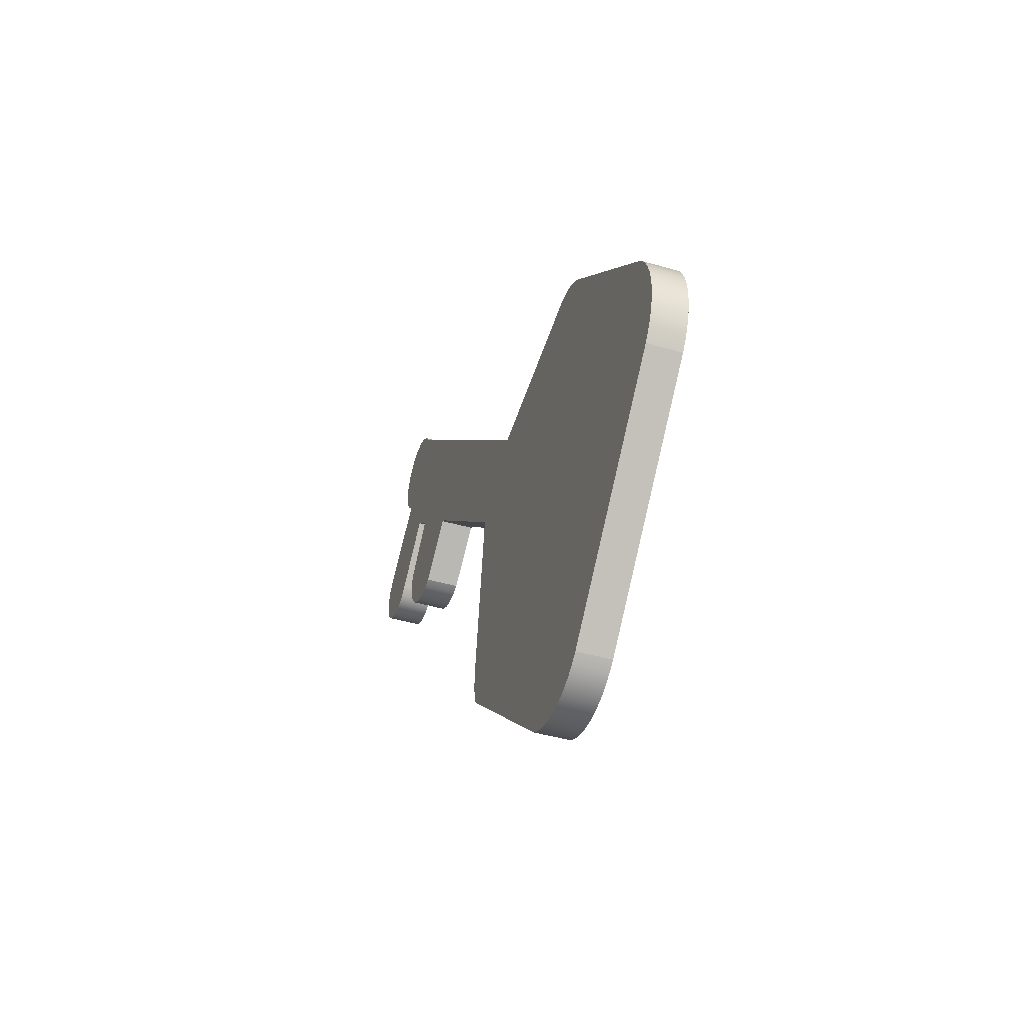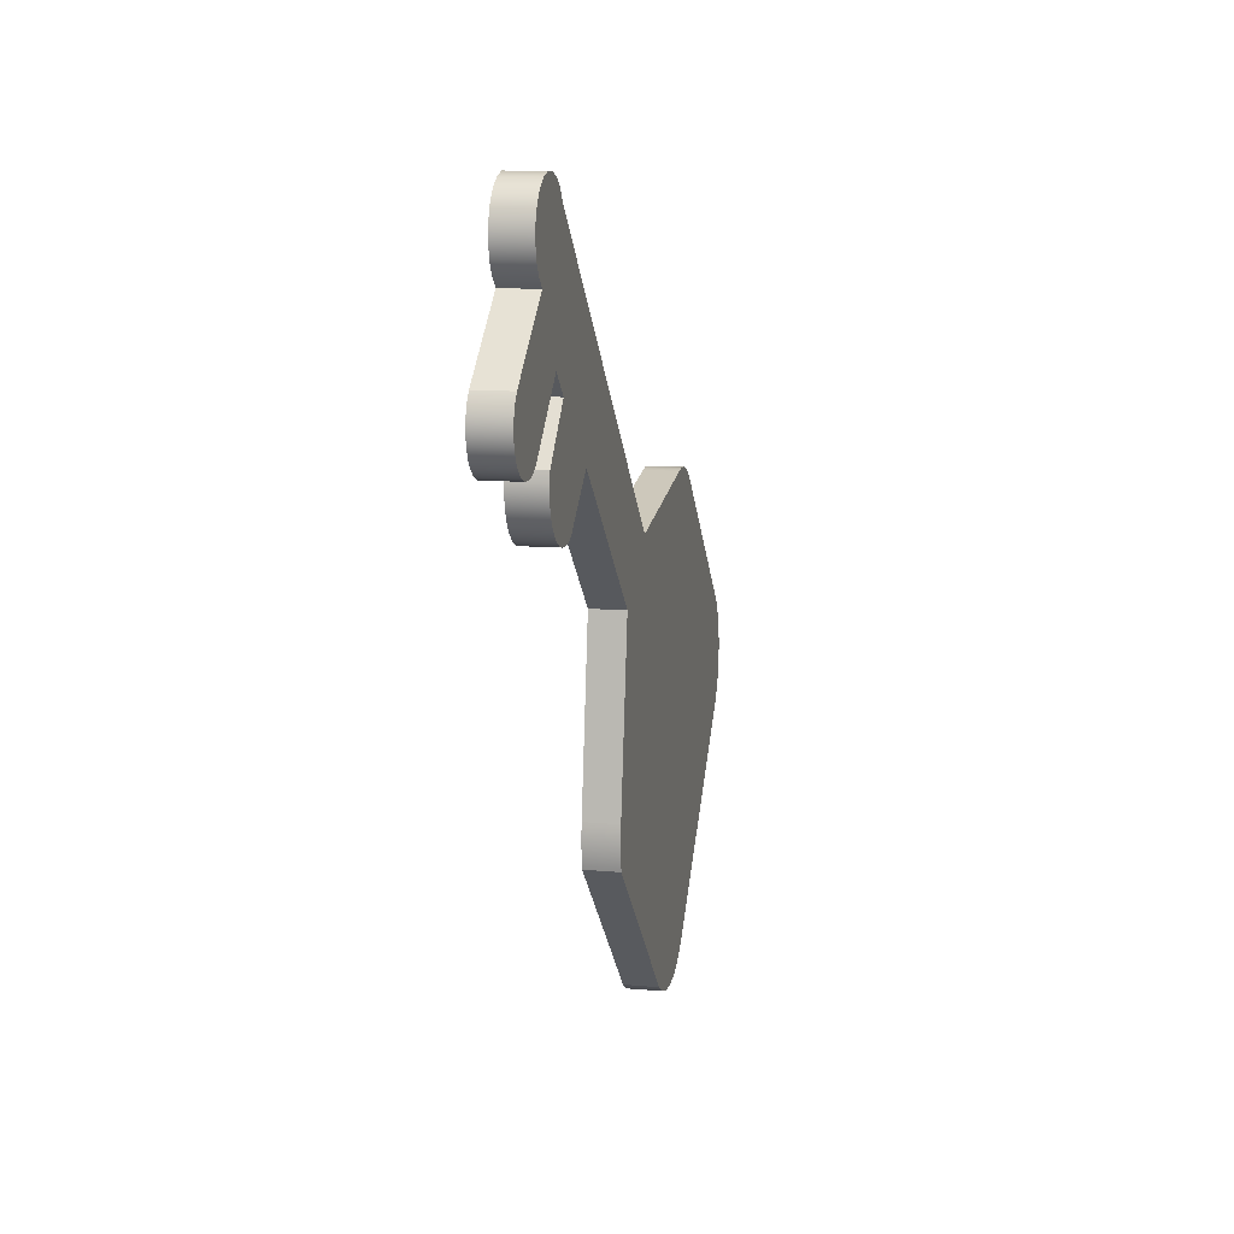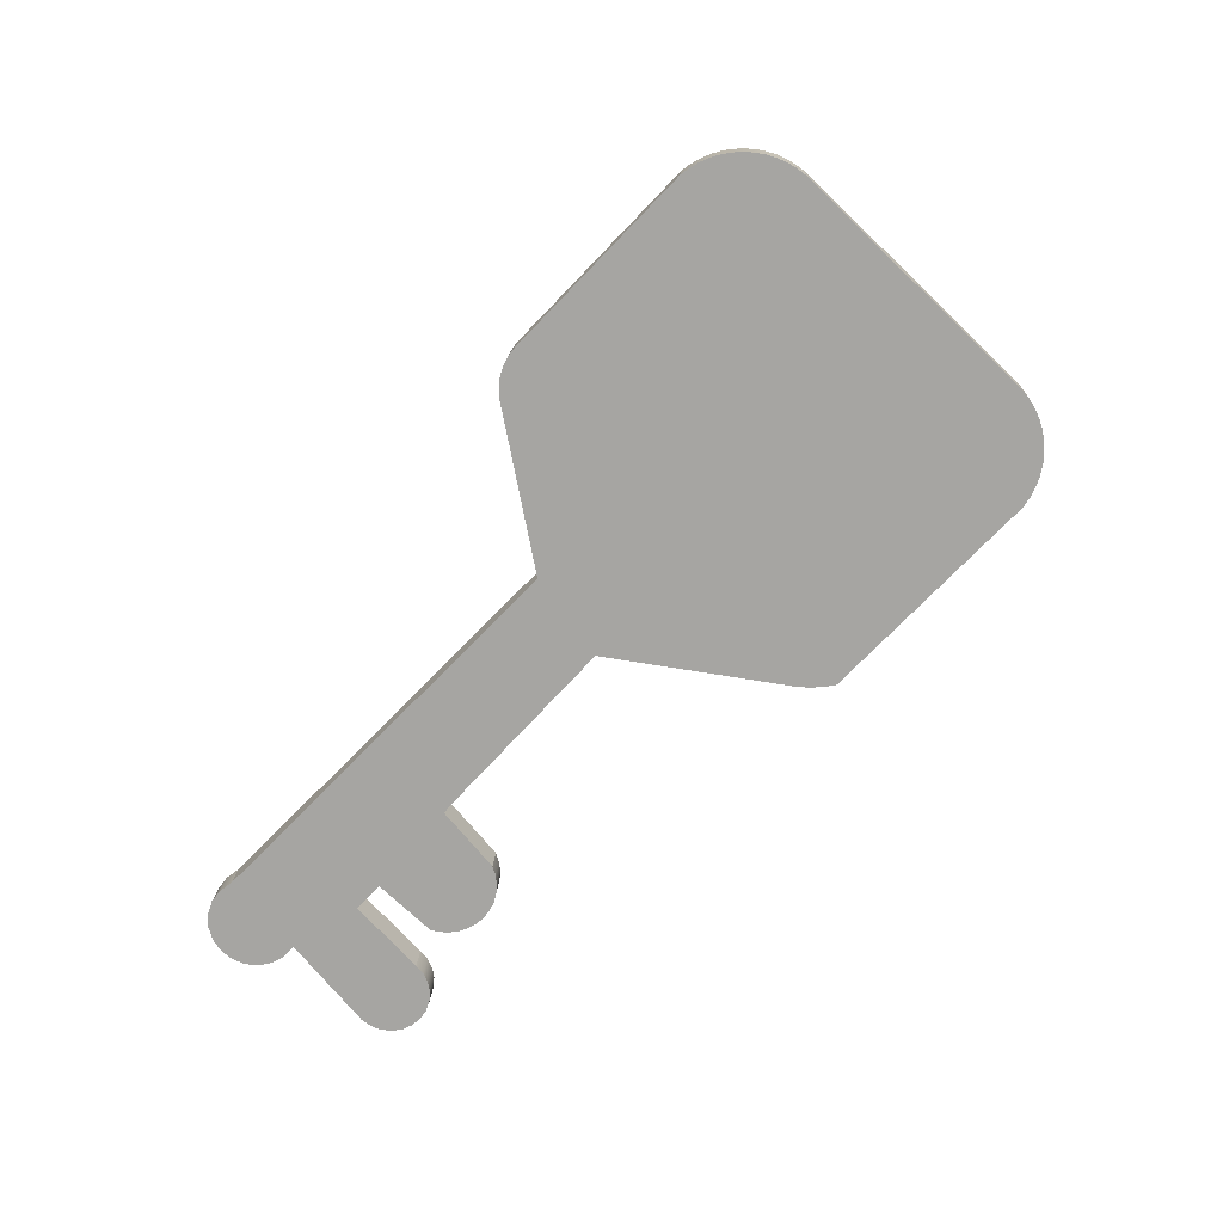
<metadata>
{"format":"obj","ext":"obj","renderer":"f3d","projection":"perspective","resolution":1024,"background":"white","views":[{"elev":-43.8,"azim":161.1,"up":"+Z"},{"elev":11.6,"azim":12.0,"up":"+Z"},{"elev":15.9,"azim":92.8,"up":"+Y"}]}
</metadata>
<code>
o SketchUp.006_ID41
v 0.2343 7.032 -2.772
v -0.1467 7.032 -2.772
o SketchUp.005_ID37
v 0.2343 5.904 -0.4552
v -0.1467 5.904 -0.4552
o SketchUp.004_ID33
v 0.2343 5.904 -1.7
v -0.1467 5.904 -1.7
o SketchUp.003_ID27
v -0.1467 6.411 -4.046
v -0.1467 6.502 -4.122
o SketchUp.002_ID19
v 0.2343 8.74 -1.262
v 0.2343 5.904 -0.4552
v 0.2343 7.511 -0.07596
v 0.2343 5.904 -1.7
v 0.2343 7.032 -2.772
v 0.2343 7.032 -2.772
v 0.2343 8.74 -1.262
v 0.2343 5.904 -1.7
v 0.2343 5.904 -0.4552
v 0.2343 7.511 -0.07596
f 9 10 11
f 10 9 12
f 12 9 13
f 14 15 16
f 16 15 17
f 18 17 15
o SketchUp.001_ID11
v 0.2343 7.511 -0.07596
v -0.1467 8.74 -1.262
v -0.1467 7.511 -0.07596
v 0.2343 8.74 -1.262
v -0.1467 8.74 -1.262
v -0.1467 5.904 -0.4552
v -0.1467 7.511 -0.07596
v -0.1467 5.904 -1.7
v -0.1467 7.032 -2.772
f 19 20 21
f 20 19 22
f 23 24 25
f 24 23 26
f 26 23 27
o SketchUp_ID3
v -0.1467 7.615 -4.122
v 0.2343 7.706 -4.046
v 0.2343 7.615 -4.122
v -0.1467 7.706 -4.046
v -0.1467 7.708 1.128
v -0.1467 7.602 1.131
v -0.1467 7.655 1.132
v -0.1467 7.549 1.125
v -0.1467 7.761 1.12
v -0.1467 7.496 1.116
v -0.1467 7.813 1.108
v -0.1467 5.696 0.7595
v -0.1467 7.863 1.092
v -0.1467 7.912 1.072
v -0.1467 7.96 1.047
v -0.1467 8.005 1.019
v -0.1467 8.048 0.9872
v -0.1467 8.088 0.952
v -0.1467 9.776 -0.6636
v -0.1467 7.511 -0.07596
v -0.1467 4.882 0.1708
v -0.1467 8.74 -1.262
v -0.1467 9.842 -0.752
v -0.1467 9.897 -0.8475
v -0.1467 9.941 -0.9488
v -0.1467 9.973 -1.054
v -0.1467 9.992 -1.163
v -0.1467 9.998 -1.273
v -0.1467 7.032 -2.772
v -0.1467 9.992 -1.383
v -0.1467 9.973 -1.492
v -0.1467 9.941 -1.598
v -0.1467 9.897 -1.699
v -0.1467 9.842 -1.794
v -0.1467 9.776 -1.883
v -0.1467 7.706 -4.046
v -0.1467 5.904 -0.4552
v -0.1467 4.59 -1.834
v -0.1467 5.904 -1.7
v -0.1467 4.584 -1.873
v -0.1467 4.581 -1.913
v -0.1467 4.578 -1.953
v -0.1467 4.576 -1.993
v -0.1467 4.576 -2.032
v -0.1467 4.577 -2.072
v -0.1467 4.579 -2.112
v -0.1467 4.582 -2.152
v -0.1467 4.587 -2.191
v -0.1467 4.592 -2.231
v -0.1467 4.599 -2.27
v -0.1467 4.607 -2.309
v -0.1467 6.502 -4.122
v -0.1467 7.615 -4.122
v -0.1467 7.515 -4.187
v -0.1467 6.602 -4.187
v -0.1467 7.407 -4.238
v -0.1467 6.709 -4.238
v -0.1467 7.294 -4.276
v -0.1467 6.823 -4.276
v -0.1467 7.177 -4.298
v -0.1467 6.94 -4.298
v -0.1467 7.058 -4.306
v -0.1467 1.939 4.329
v -0.1467 1.64 4.293
v -0.1467 1.787 4.334
v -0.1467 2.082 4.278
v -0.1467 1.513 4.211
v -0.1467 2.204 4.187
v -0.1467 1.416 4.093
v -0.1467 2.292 4.063
v -0.1467 1.359 3.952
v -0.1467 1.347 3.801
v -0.1467 1.381 3.653
v -0.1467 1.458 3.522
v -0.1467 1.57 3.419
v -0.1467 2.03 2.719
v -0.1467 2.292 2.478
v -0.1467 3.13 1.766
v -0.1467 1.8 1.943
v -0.1467 1.777 1.841
v -0.1467 3.203 1.713
v -0.1467 1.774 1.736
v -0.1467 2.539 1.264
v -0.1467 1.79 1.632
v -0.1467 1.826 1.533
v -0.1467 1.88 1.443
v -0.1467 1.951 1.365
v -0.1467 2.034 1.302
v -0.1467 2.129 1.255
v -0.1467 2.439 1.232
v -0.1467 2.23 1.228
v -0.1467 2.335 1.22
v -0.1467 0.7277 2.704
v -0.1467 1.382 2.102
v -0.1467 0.661 2.609
v -0.1467 0.6212 2.5
v -0.1467 0.6109 2.384
v -0.1467 0.6309 2.27
v -0.1467 0.6798 2.165
v -0.1467 0.7542 2.076
v -0.1467 1.293 2.028
v -0.1467 0.8492 2.009
v -0.1467 1.188 1.979
v -0.1467 0.9582 1.969
v -0.1467 1.074 1.959
v -0.1467 9.776 -1.883
v 0.2343 7.706 -4.046
v -0.1467 7.706 -4.046
v 0.2343 9.776 -1.883
v 0.2343 0.7277 2.704
v 0.2343 2.03 2.719
v 0.2343 1.57 3.419
v 0.2343 1.382 2.102
v 0.2343 0.661 2.609
v 0.2343 0.6212 2.5
v 0.2343 0.6109 2.384
v 0.2343 0.6309 2.27
v 0.2343 0.6798 2.165
v 0.2343 0.7542 2.076
v 0.2343 1.293 2.028
v 0.2343 0.8492 2.009
v 0.2343 1.188 1.979
v 0.2343 0.9582 1.969
v 0.2343 1.074 1.959
v 0.2343 1.774 1.736
v 0.2343 3.13 1.766
v 0.2343 1.777 1.841
v 0.2343 2.539 1.264
v 0.2343 1.79 1.632
v 0.2343 1.826 1.533
v 0.2343 1.88 1.443
v 0.2343 1.951 1.365
v 0.2343 2.034 1.302
v 0.2343 2.129 1.255
v 0.2343 2.439 1.232
v 0.2343 2.23 1.228
v 0.2343 2.335 1.22
v 0.2343 1.64 4.293
v 0.2343 1.939 4.329
v 0.2343 1.787 4.334
v 0.2343 2.082 4.278
v 0.2343 1.513 4.211
v 0.2343 2.204 4.187
v 0.2343 1.416 4.093
v 0.2343 2.292 4.063
v 0.2343 1.359 3.952
v 0.2343 5.696 0.7595
v 0.2343 1.347 3.801
v 0.2343 1.381 3.653
v 0.2343 1.458 3.522
v 0.2343 2.292 2.478
v 0.2343 1.8 1.943
v 0.2343 3.203 1.713
v 0.2343 4.882 0.1708
v 0.2343 5.904 -0.4552
v 0.2343 7.511 -0.07596
v 0.2343 4.59 -1.834
v 0.2343 5.904 -1.7
v 0.2343 7.032 -2.772
v 0.2343 4.584 -1.873
v 0.2343 4.581 -1.913
v 0.2343 4.578 -1.953
v 0.2343 4.576 -1.993
v 0.2343 4.576 -2.032
v 0.2343 4.577 -2.072
v 0.2343 4.579 -2.112
v 0.2343 4.582 -2.152
v 0.2343 4.587 -2.191
v 0.2343 4.592 -2.231
v 0.2343 4.599 -2.27
v 0.2343 4.607 -2.309
v 0.2343 6.502 -4.122
v 0.2343 7.706 -4.046
v 0.2343 7.615 -4.122
v 0.2343 6.602 -4.187
v 0.2343 7.515 -4.187
v 0.2343 6.709 -4.238
v 0.2343 7.407 -4.238
v 0.2343 6.823 -4.276
v 0.2343 7.294 -4.276
v 0.2343 6.94 -4.298
v 0.2343 7.177 -4.298
v 0.2343 7.058 -4.306
v 0.2343 7.602 1.131
v 0.2343 7.708 1.128
v 0.2343 7.655 1.132
v 0.2343 7.549 1.125
v 0.2343 7.761 1.12
v 0.2343 7.496 1.116
v 0.2343 7.813 1.108
v 0.2343 7.863 1.092
v 0.2343 7.912 1.072
v 0.2343 7.96 1.047
v 0.2343 8.005 1.019
v 0.2343 8.048 0.9872
v 0.2343 8.088 0.952
v 0.2343 9.776 -0.6636
v 0.2343 8.74 -1.262
v 0.2343 9.842 -0.752
v 0.2343 9.897 -0.8475
v 0.2343 9.941 -0.9488
v 0.2343 9.973 -1.054
v 0.2343 9.992 -1.163
v 0.2343 9.998 -1.273
v 0.2343 9.992 -1.383
v 0.2343 9.973 -1.492
v 0.2343 9.941 -1.598
v 0.2343 9.897 -1.699
v 0.2343 9.842 -1.794
v 0.2343 9.776 -1.883
v 0.2343 7.515 -4.187
v -0.1467 7.515 -4.187
v 0.2343 4.59 -1.834
v -0.1467 4.882 0.1708
v -0.1467 4.59 -1.834
v 0.2343 4.882 0.1708
v -0.1467 4.882 0.1708
v 0.2343 3.203 1.713
v -0.1467 3.203 1.713
v 0.2343 4.882 0.1708
v -0.1467 3.203 1.713
v 0.2343 3.13 1.766
v -0.1467 3.13 1.766
v 0.2343 3.203 1.713
v -0.1467 3.13 1.766
v 0.2343 2.539 1.264
v -0.1467 2.539 1.264
v 0.2343 3.13 1.766
v -0.1467 2.439 1.232
v 0.2343 2.539 1.264
v 0.2343 2.439 1.232
v -0.1467 2.539 1.264
v -0.1467 2.335 1.22
v 0.2343 2.335 1.22
v -0.1467 2.23 1.228
v 0.2343 2.23 1.228
v -0.1467 2.129 1.255
v 0.2343 2.129 1.255
v 0.2343 2.034 1.302
v -0.1467 2.034 1.302
v -0.1467 1.951 1.365
v 0.2343 1.951 1.365
v -0.1467 1.88 1.443
v 0.2343 1.88 1.443
v -0.1467 1.826 1.533
v 0.2343 1.826 1.533
v 0.2343 1.79 1.632
v -0.1467 1.79 1.632
v -0.1467 1.774 1.736
v 0.2343 1.774 1.736
v -0.1467 1.777 1.841
v 0.2343 1.777 1.841
v 0.2343 1.8 1.943
v -0.1467 1.8 1.943
v 0.2343 1.8 1.943
v -0.1467 2.292 2.478
v -0.1467 1.8 1.943
v 0.2343 2.292 2.478
v -0.1467 2.292 2.478
v 0.2343 2.03 2.719
v -0.1467 2.03 2.719
v 0.2343 2.292 2.478
v -0.1467 1.382 2.102
v 0.2343 2.03 2.719
v 0.2343 1.382 2.102
v -0.1467 2.03 2.719
v -0.1467 1.382 2.102
v 0.2343 1.293 2.028
v -0.1467 1.293 2.028
v 0.2343 1.382 2.102
v 0.2343 1.188 1.979
v -0.1467 1.188 1.979
v -0.1467 1.074 1.959
v 0.2343 1.074 1.959
v 0.2343 0.9582 1.969
v -0.1467 0.9582 1.969
v 0.2343 0.8492 2.009
v -0.1467 0.8492 2.009
v -0.1467 0.7542 2.076
v 0.2343 0.7542 2.076
v -0.1467 0.6798 2.165
v 0.2343 0.6798 2.165
v 0.2343 0.6309 2.27
v -0.1467 0.6309 2.27
v -0.1467 0.6109 2.384
v 0.2343 0.6109 2.384
v -0.1467 0.6212 2.5
v 0.2343 0.6212 2.5
v -0.1467 0.661 2.609
v 0.2343 0.661 2.609
v -0.1467 0.7277 2.704
v 0.2343 0.7277 2.704
v 0.2343 1.57 3.419
v -0.1467 0.7277 2.704
v 0.2343 0.7277 2.704
v -0.1467 1.57 3.419
v -0.1467 1.57 3.419
v 0.2343 1.458 3.522
v -0.1467 1.458 3.522
v 0.2343 1.57 3.419
v -0.1467 1.381 3.653
v 0.2343 1.381 3.653
v -0.1467 1.347 3.801
v 0.2343 1.347 3.801
v -0.1467 1.359 3.952
v 0.2343 1.359 3.952
v -0.1467 1.416 4.093
v 0.2343 1.416 4.093
v -0.1467 1.513 4.211
v 0.2343 1.513 4.211
v -0.1467 1.64 4.293
v 0.2343 1.64 4.293
v -0.1467 1.787 4.334
v 0.2343 1.787 4.334
v 0.2343 1.939 4.329
v -0.1467 1.939 4.329
v 0.2343 2.082 4.278
v -0.1467 2.082 4.278
v 0.2343 2.204 4.187
v -0.1467 2.204 4.187
v -0.1467 2.292 4.063
v 0.2343 2.292 4.063
v 0.2343 5.696 0.7595
v -0.1467 2.292 4.063
v 0.2343 2.292 4.063
v -0.1467 5.696 0.7595
v 0.2343 7.496 1.116
v -0.1467 5.696 0.7595
v 0.2343 5.696 0.7595
v -0.1467 7.496 1.116
v 0.2343 7.496 1.116
v -0.1467 7.549 1.125
v -0.1467 7.496 1.116
v 0.2343 7.549 1.125
v 0.2343 7.602 1.131
v -0.1467 7.602 1.131
v -0.1467 7.655 1.132
v 0.2343 7.655 1.132
v -0.1467 7.708 1.128
v 0.2343 7.708 1.128
v 0.2343 7.761 1.12
v -0.1467 7.761 1.12
v 0.2343 7.813 1.108
v -0.1467 7.813 1.108
v 0.2343 7.863 1.092
v -0.1467 7.863 1.092
v -0.1467 7.912 1.072
v 0.2343 7.912 1.072
v 0.2343 7.96 1.047
v -0.1467 7.96 1.047
v 0.2343 8.005 1.019
v -0.1467 8.005 1.019
v 0.2343 8.048 0.9872
v -0.1467 8.048 0.9872
v 0.2343 8.088 0.952
v -0.1467 8.088 0.952
v 0.2343 9.776 -0.6636
v -0.1467 8.088 0.952
v 0.2343 8.088 0.952
v -0.1467 9.776 -0.6636
v -0.1467 9.776 -0.6636
v 0.2343 9.842 -0.752
v -0.1467 9.842 -0.752
v 0.2343 9.776 -0.6636
v -0.1467 9.897 -0.8475
v 0.2343 9.897 -0.8475
v -0.1467 9.941 -0.9488
v 0.2343 9.941 -0.9488
v -0.1467 9.973 -1.054
v 0.2343 9.973 -1.054
v -0.1467 9.992 -1.163
v 0.2343 9.992 -1.163
v -0.1467 9.998 -1.273
v 0.2343 9.998 -1.273
v -0.1467 9.992 -1.383
v 0.2343 9.992 -1.383
v -0.1467 9.973 -1.492
v 0.2343 9.973 -1.492
v -0.1467 9.941 -1.598
v 0.2343 9.941 -1.598
v -0.1467 9.897 -1.699
v 0.2343 9.897 -1.699
v -0.1467 9.842 -1.794
v 0.2343 9.842 -1.794
v -0.1467 9.776 -1.883
v 0.2343 9.776 -1.883
v 0.2343 7.407 -4.238
v -0.1467 7.407 -4.238
v -0.1467 7.294 -4.276
v 0.2343 7.294 -4.276
v -0.1467 7.177 -4.298
v 0.2343 7.177 -4.298
v -0.1467 7.058 -4.306
v 0.2343 7.058 -4.306
v -0.1467 6.94 -4.298
v 0.2343 6.94 -4.298
v -0.1467 6.823 -4.276
v 0.2343 6.823 -4.276
v -0.1467 6.709 -4.238
v 0.2343 6.709 -4.238
v 0.2343 6.602 -4.187
v -0.1467 6.602 -4.187
v -0.1467 6.502 -4.122
v 0.2343 6.502 -4.122
v -0.1467 6.502 -4.122
v 0.2343 4.607 -2.309
v -0.1467 4.607 -2.309
v 0.2343 6.502 -4.122
v 0.2343 4.607 -2.309
v -0.1467 4.599 -2.27
v -0.1467 4.607 -2.309
v 0.2343 4.599 -2.27
v 0.2343 4.592 -2.231
v -0.1467 4.592 -2.231
v -0.1467 4.587 -2.191
v 0.2343 4.587 -2.191
v -0.1467 4.582 -2.152
v 0.2343 4.582 -2.152
v -0.1467 4.579 -2.112
v 0.2343 4.579 -2.112
v -0.1467 4.577 -2.072
v 0.2343 4.577 -2.072
v 0.2343 4.576 -2.032
v -0.1467 4.576 -2.032
v -0.1467 4.576 -1.993
v 0.2343 4.576 -1.993
v -0.1467 4.578 -1.953
v 0.2343 4.578 -1.953
v -0.1467 4.581 -1.913
v 0.2343 4.581 -1.913
v -0.1467 4.584 -1.873
v 0.2343 4.584 -1.873
v -0.1467 4.59 -1.834
v 0.2343 4.59 -1.834
f 32 33 34
f 33 32 35
f 35 32 36
f 35 36 37
f 37 36 38
f 37 38 39
f 39 38 40
f 39 40 41
f 39 41 42
f 39 42 43
f 39 43 44
f 39 44 45
f 39 45 46
f 39 46 47
f 39 47 48
f 47 46 49
f 49 46 50
f 49 50 51
f 49 51 52
f 49 52 53
f 49 53 54
f 49 54 55
f 49 55 56
f 56 55 57
f 56 57 58
f 56 58 59
f 56 59 60
f 56 60 61
f 56 61 62
f 56 62 63
f 48 64 65
f 64 48 47
f 65 64 66
f 65 66 56
f 65 56 67
f 67 56 68
f 68 56 69
f 69 56 70
f 70 56 71
f 71 56 72
f 72 56 73
f 73 56 74
f 74 56 75
f 75 56 76
f 76 56 77
f 77 56 78
f 78 56 79
f 79 56 63
f 79 63 80
f 79 80 81
f 79 81 82
f 82 81 83
f 82 83 84
f 84 83 85
f 84 85 86
f 86 85 87
f 86 87 88
f 88 87 89
f 90 91 92
f 91 90 93
f 91 93 94
f 94 93 95
f 94 95 96
f 96 95 97
f 96 97 98
f 98 97 39
f 98 39 99
f 99 39 100
f 100 39 101
f 101 39 102
f 102 39 103
f 103 39 104
f 104 39 105
f 104 105 106
f 106 105 107
f 105 39 108
f 108 39 48
f 105 109 107
f 109 105 110
f 109 110 111
f 111 110 112
f 112 110 113
f 113 110 114
f 114 110 115
f 115 110 116
f 116 110 117
f 116 117 118
f 118 117 119
f 103 120 102
f 120 103 121
f 120 121 122
f 122 121 123
f 123 121 124
f 124 121 125
f 125 121 126
f 126 121 127
f 127 121 128
f 127 128 129
f 129 128 130
f 129 130 131
f 131 130 132
f 133 134 135
f 134 133 136
f 137 138 139
f 138 137 140
f 140 137 141
f 140 141 142
f 140 142 143
f 140 143 144
f 140 144 145
f 140 145 146
f 140 146 147
f 147 146 148
f 147 148 149
f 149 148 150
f 149 150 151
f 152 153 154
f 153 152 155
f 155 152 156
f 155 156 157
f 155 157 158
f 155 158 159
f 155 159 160
f 155 160 161
f 155 161 162
f 162 161 163
f 162 163 164
f 165 166 167
f 166 165 168
f 168 165 169
f 168 169 170
f 170 169 171
f 170 171 172
f 172 171 173
f 172 173 174
f 174 173 175
f 174 175 176
f 174 176 177
f 174 177 139
f 174 139 138
f 174 138 178
f 174 178 153
f 153 178 179
f 153 179 154
f 174 153 180
f 174 180 181
f 181 182 183
f 182 181 184
f 182 184 185
f 185 184 186
f 186 184 187
f 186 187 188
f 186 188 189
f 186 189 190
f 186 190 191
f 186 191 192
f 186 192 193
f 186 193 194
f 186 194 195
f 186 195 196
f 186 196 197
f 186 197 198
f 186 198 199
f 186 199 200
f 200 199 201
f 201 199 202
f 201 202 203
f 203 202 204
f 203 204 205
f 205 204 206
f 205 206 207
f 207 206 208
f 207 208 209
f 209 208 210
f 211 212 213
f 212 211 214
f 212 214 215
f 215 214 216
f 215 216 217
f 217 216 174
f 217 174 218
f 218 174 219
f 219 174 220
f 220 174 221
f 221 174 222
f 222 174 223
f 223 174 224
f 224 174 183
f 183 174 181
f 224 183 225
f 224 225 226
f 226 225 227
f 227 225 228
f 228 225 229
f 229 225 230
f 230 225 231
f 231 225 186
f 231 186 232
f 232 186 233
f 233 186 234
f 234 186 235
f 235 186 236
f 236 186 237
f 237 186 200
f 240 241 242
f 241 240 243
f 244 245 246
f 245 244 247
f 248 249 250
f 249 248 251
f 252 253 254
f 253 252 255
f 282 283 284
f 283 282 285
f 286 287 288
f 287 286 289
f 290 291 292
f 291 290 293
f 320 321 322
f 321 320 323
f 350 351 352
f 351 350 353
f 354 355 356
f 355 354 357
f 384 385 386
f 385 384 387
f 432 433 434
f 433 432 435
f 28 29 30
f 29 28 31
f 28 238 239
f 238 28 30
f 256 257 258
f 257 256 259
f 260 258 261
f 258 260 256
f 262 261 263
f 261 262 260
f 264 263 265
f 263 264 262
f 264 266 267
f 266 264 265
f 268 266 269
f 266 268 267
f 269 270 268
f 270 269 271
f 271 272 270
f 272 271 273
f 272 274 275
f 274 272 273
f 274 276 275
f 276 274 277
f 277 278 276
f 278 277 279
f 278 280 281
f 280 278 279
f 294 295 296
f 295 294 297
f 296 298 299
f 298 296 295
f 300 298 301
f 298 300 299
f 300 302 303
f 302 300 301
f 303 304 305
f 304 303 302
f 306 304 307
f 304 306 305
f 307 308 306
f 308 307 309
f 308 310 311
f 310 308 309
f 310 312 311
f 312 310 313
f 313 314 312
f 314 313 315
f 315 316 314
f 316 315 317
f 317 318 316
f 318 317 319
f 324 325 326
f 325 324 327
f 325 328 326
f 328 325 329
f 329 330 328
f 330 329 331
f 331 332 330
f 332 331 333
f 333 334 332
f 334 333 335
f 335 336 334
f 336 335 337
f 337 338 336
f 338 337 339
f 339 340 338
f 340 339 341
f 342 340 341
f 340 342 343
f 344 343 342
f 343 344 345
f 346 345 344
f 345 346 347
f 346 348 347
f 348 346 349
f 358 359 360
f 359 358 361
f 362 359 361
f 359 362 363
f 362 364 363
f 364 362 365
f 365 366 364
f 366 365 367
f 368 366 367
f 366 368 369
f 370 369 368
f 369 370 371
f 372 371 370
f 371 372 373
f 372 374 373
f 374 372 375
f 376 374 375
f 374 376 377
f 378 377 376
f 377 378 379
f 380 379 378
f 379 380 381
f 382 381 380
f 381 382 383
f 388 389 390
f 389 388 391
f 389 392 390
f 392 389 393
f 393 394 392
f 394 393 395
f 395 396 394
f 396 395 397
f 397 398 396
f 398 397 399
f 399 400 398
f 400 399 401
f 401 402 400
f 402 401 403
f 403 404 402
f 404 403 405
f 405 406 404
f 406 405 407
f 407 408 406
f 408 407 409
f 409 410 408
f 410 409 411
f 411 412 410
f 412 411 413
f 239 414 415
f 414 239 238
f 416 414 417
f 414 416 415
f 418 417 419
f 417 418 416
f 420 419 421
f 419 420 418
f 422 421 423
f 421 422 420
f 424 423 425
f 423 424 422
f 426 425 427
f 425 426 424
f 426 428 429
f 428 426 427
f 430 428 431
f 428 430 429
f 436 437 438
f 437 436 439
f 437 440 441
f 440 437 439
f 440 442 441
f 442 440 443
f 443 444 442
f 444 443 445
f 445 446 444
f 446 445 447
f 447 448 446
f 448 447 449
f 448 450 451
f 450 448 449
f 450 452 451
f 452 450 453
f 453 454 452
f 454 453 455
f 455 456 454
f 456 455 457
f 457 458 456
f 458 457 459
f 459 460 458
f 460 459 461

</code>
